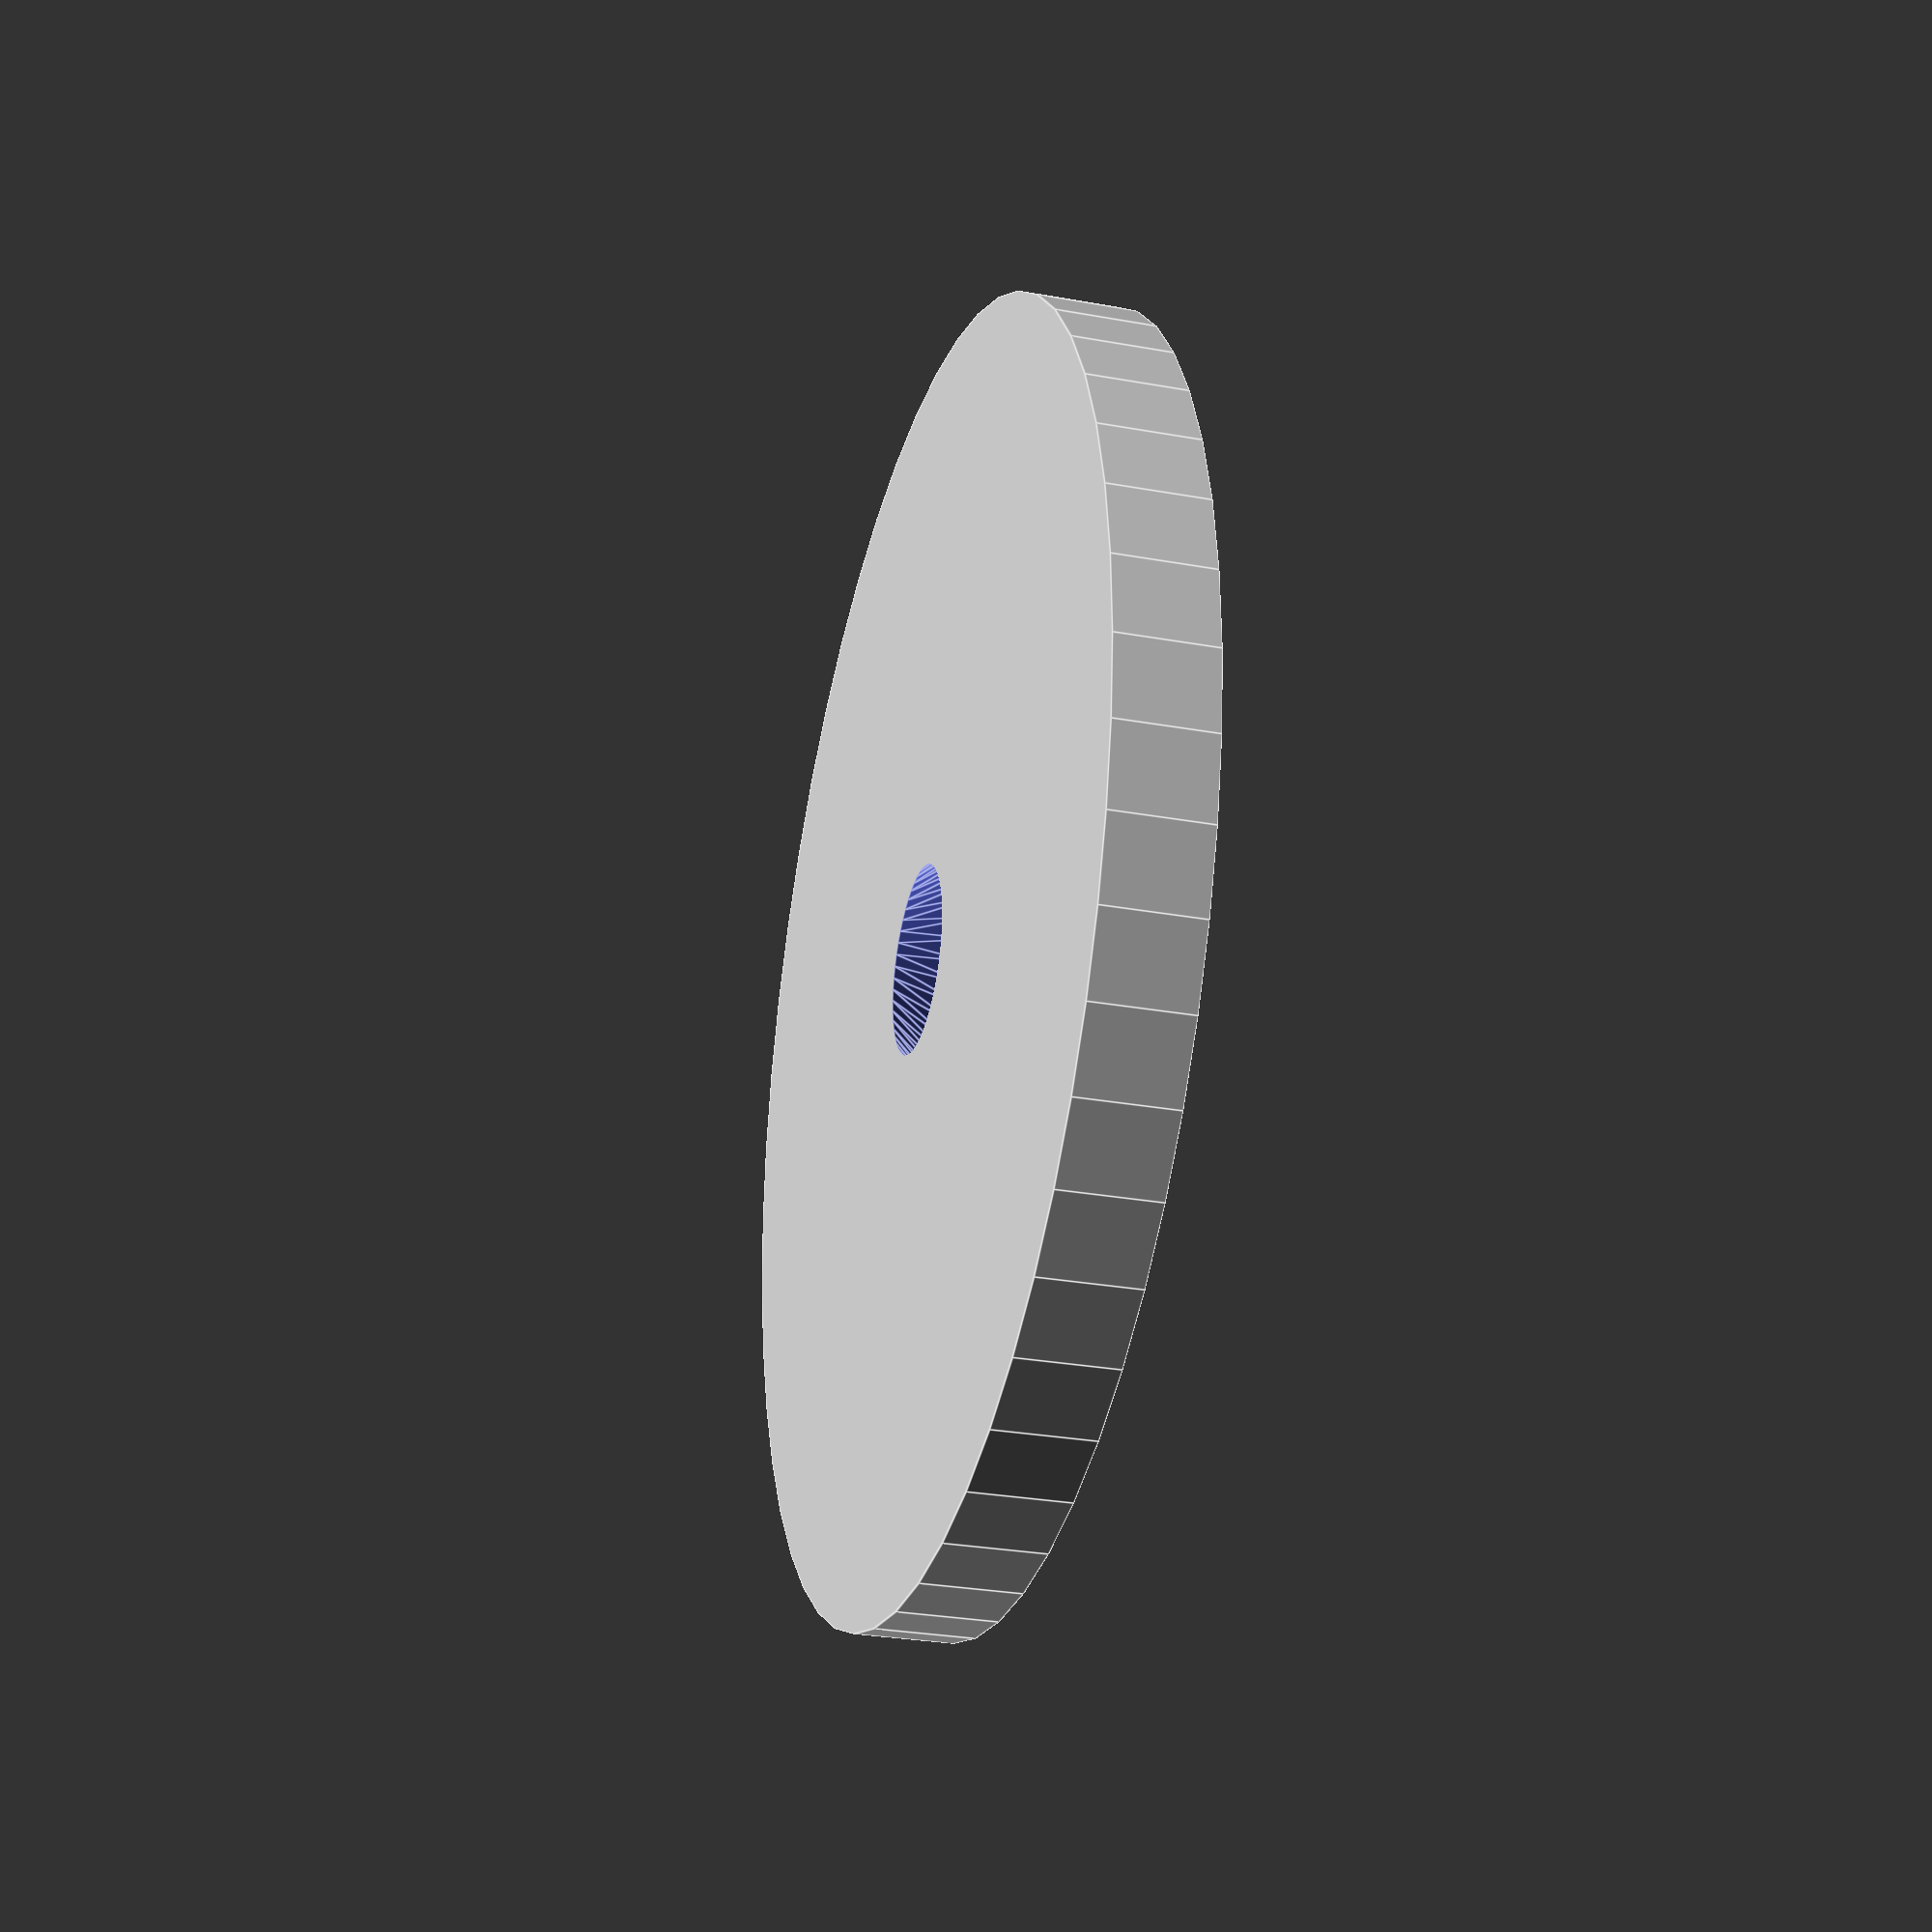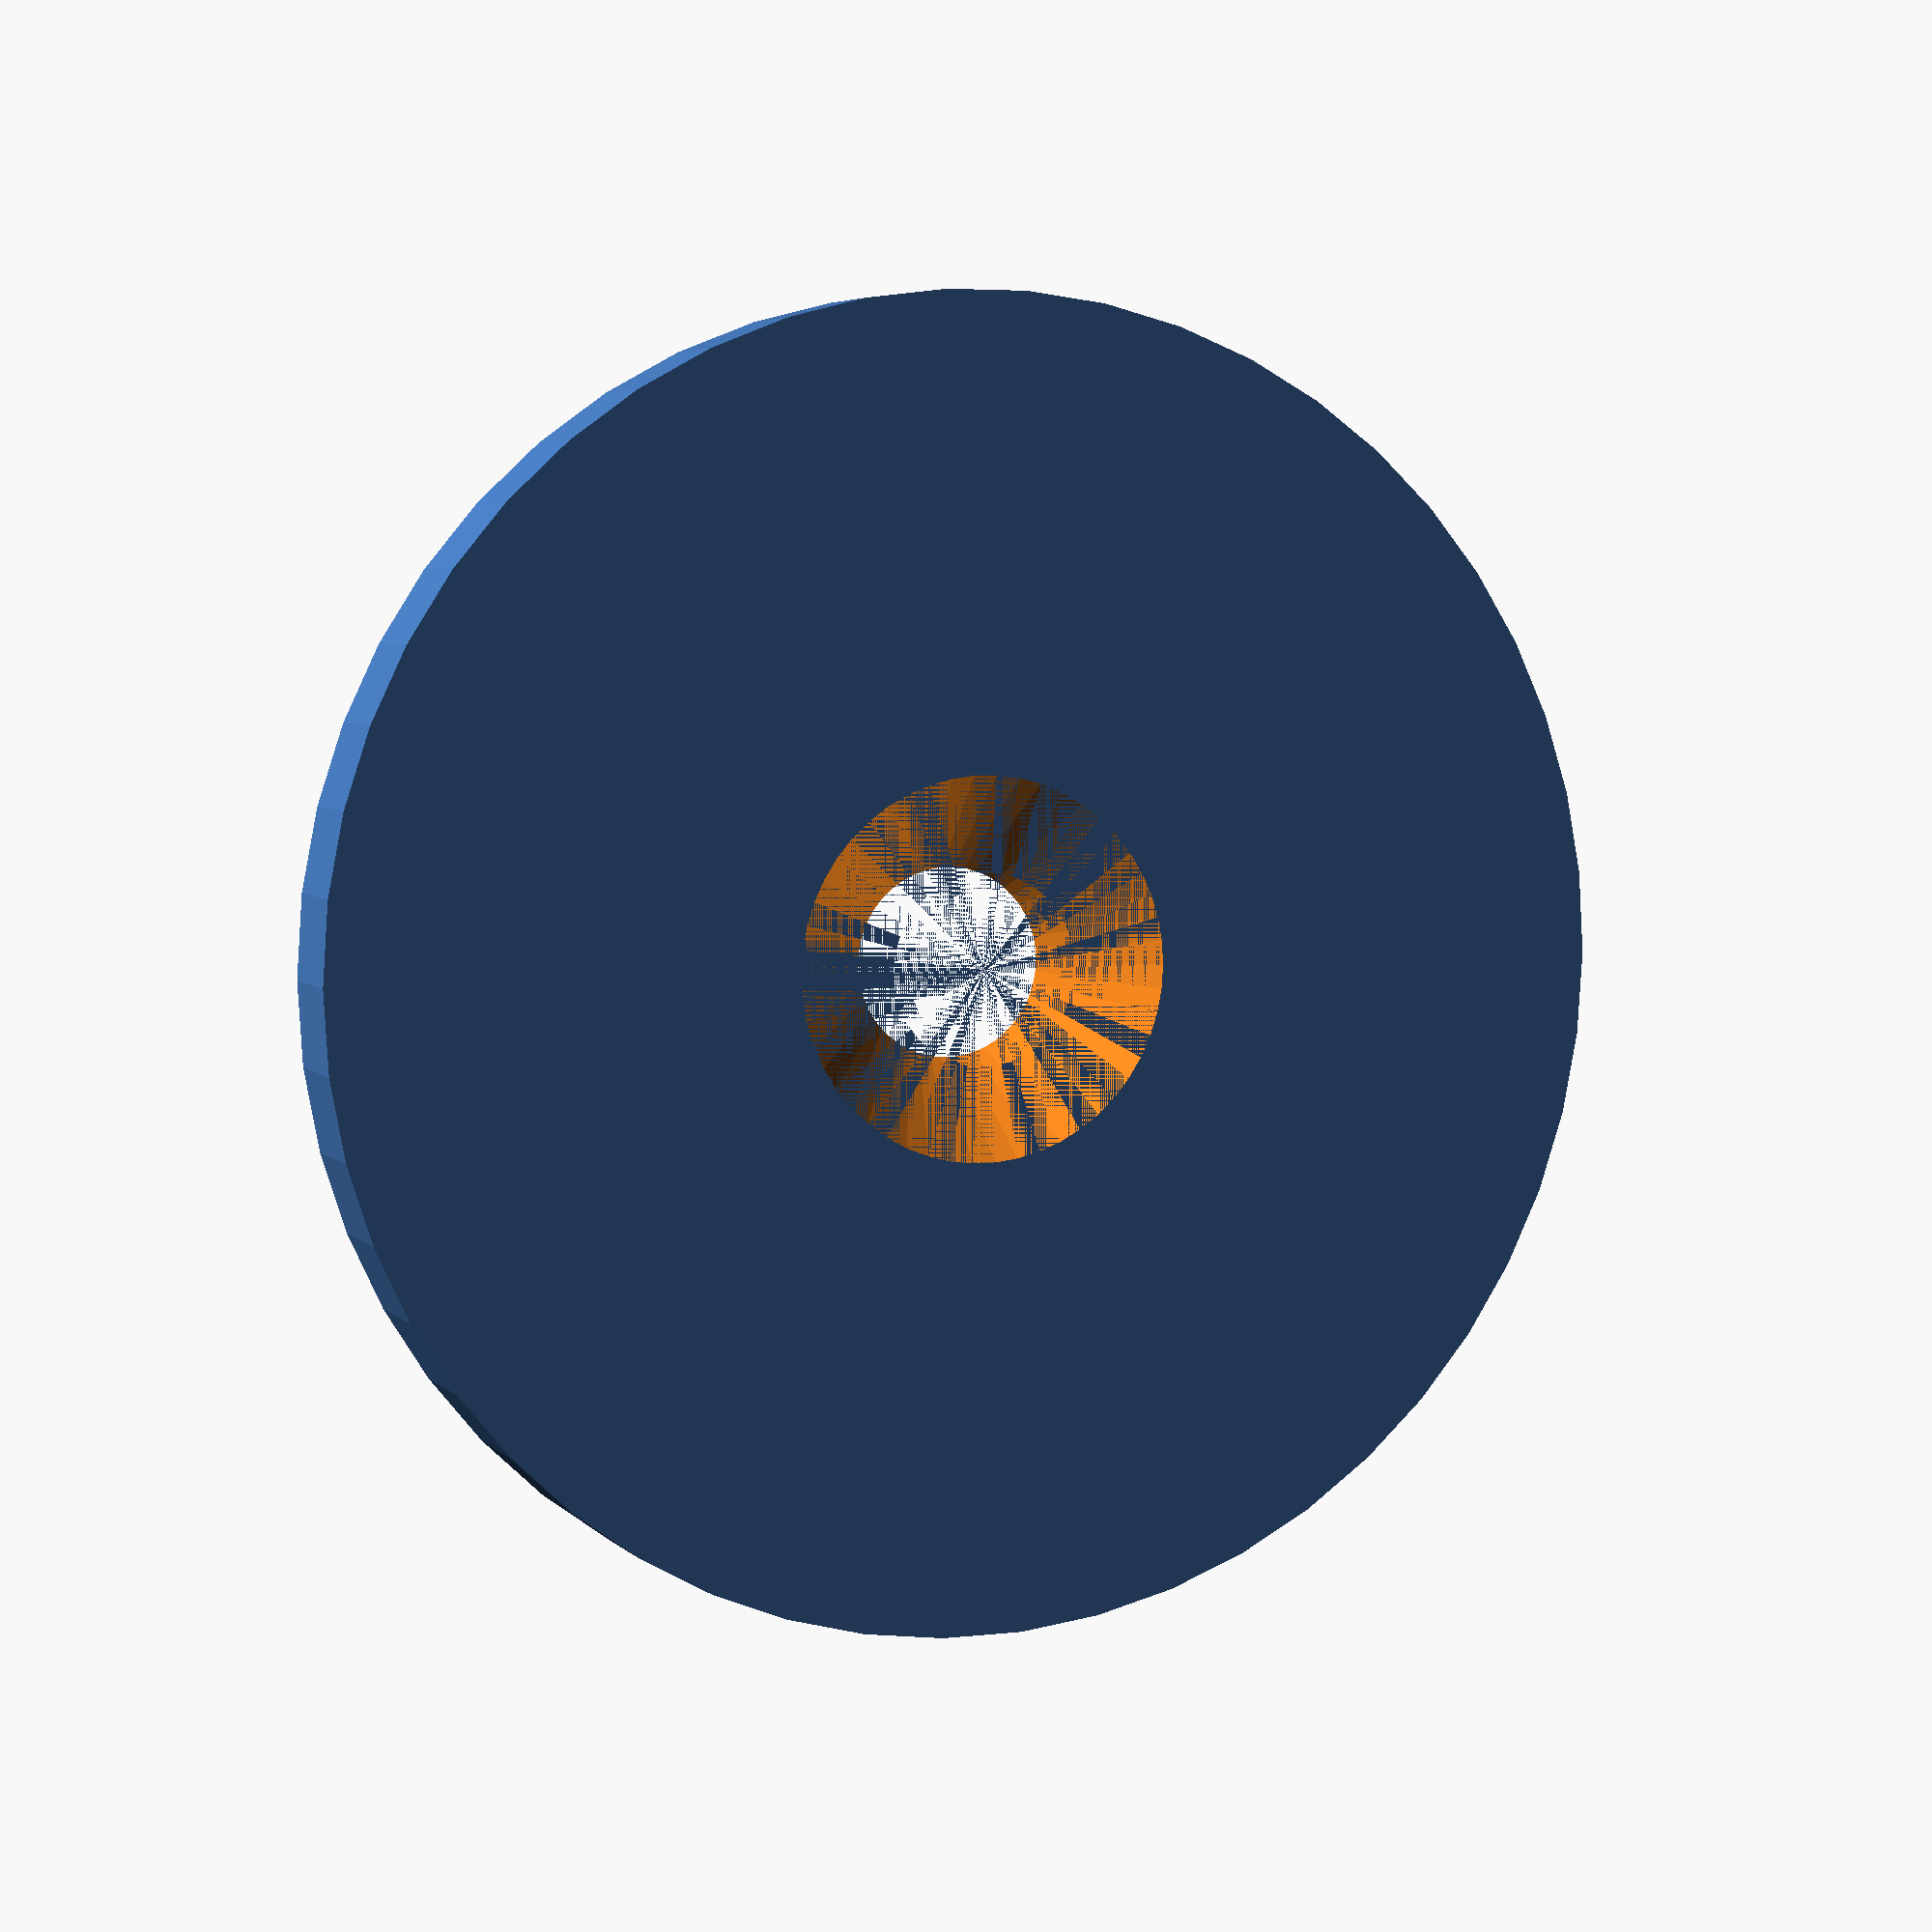
<openscad>
$fn = 50;


difference() {
	union() {
		translate(v = [0, 0, -1.9000000000]) {
			cylinder(h = 1.9000000000, r = 12.5000000000);
		}
	}
	union() {
		translate(v = [0, 0, 0]) {
			rotate(a = [0, 0, 0]) {
				difference() {
					union() {
						translate(v = [0, 0, -4.9000000000]) {
							cylinder(h = 4.9000000000, r = 1.5000000000);
						}
						translate(v = [0, 0, -1.9000000000]) {
							cylinder(h = 1.9000000000, r1 = 1.8000000000, r2 = 3.6000000000);
						}
						translate(v = [0, 0, -4.9000000000]) {
							cylinder(h = 4.9000000000, r = 1.8000000000);
						}
						translate(v = [0, 0, -4.9000000000]) {
							cylinder(h = 4.9000000000, r = 1.5000000000);
						}
					}
					union();
				}
			}
		}
	}
}
</openscad>
<views>
elev=208.5 azim=91.6 roll=285.4 proj=p view=edges
elev=175.3 azim=180.2 roll=201.5 proj=p view=solid
</views>
